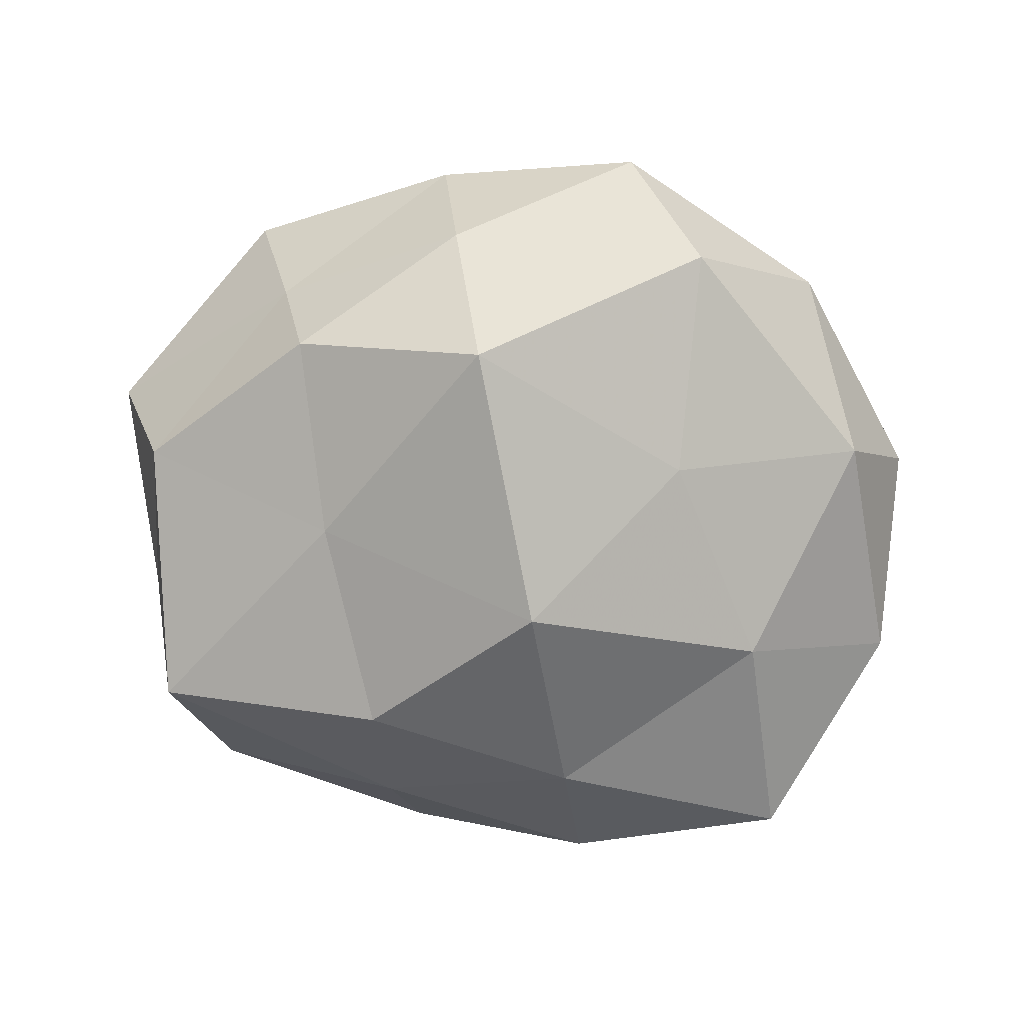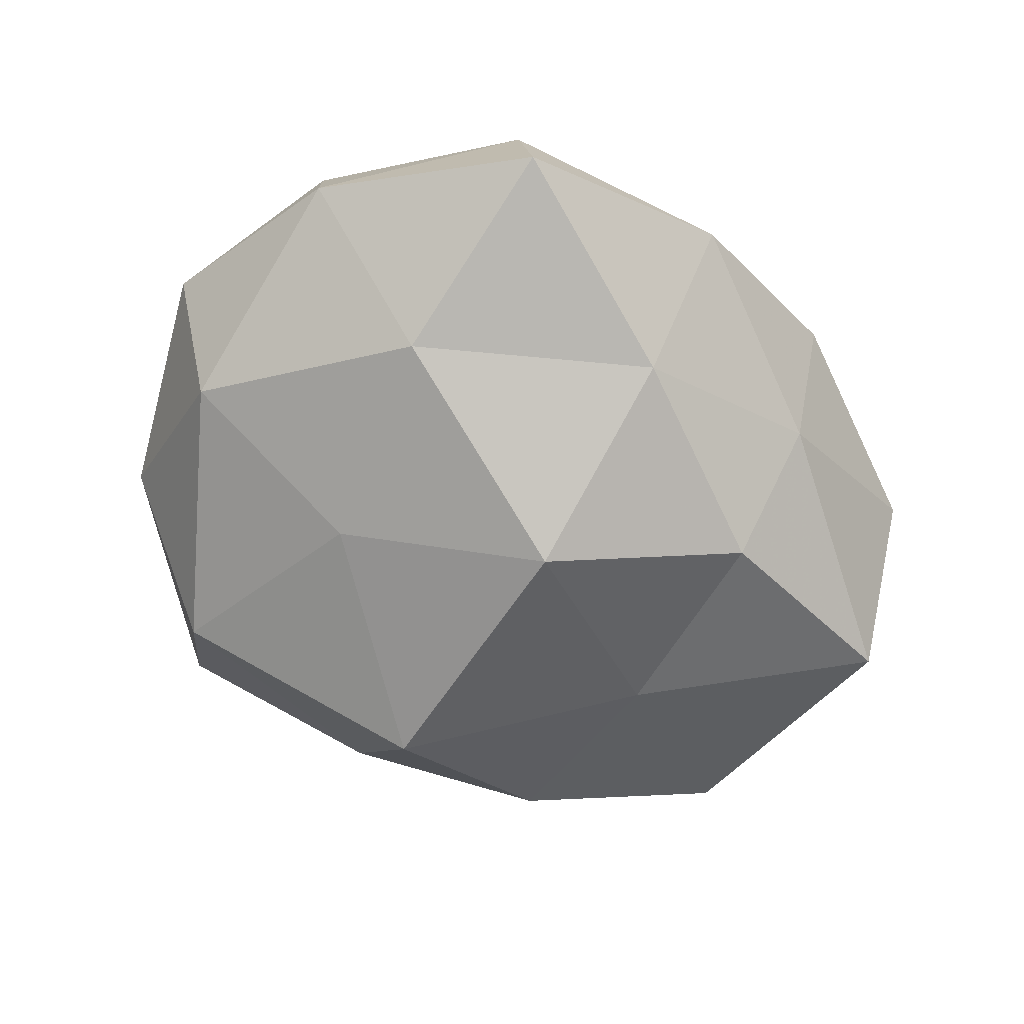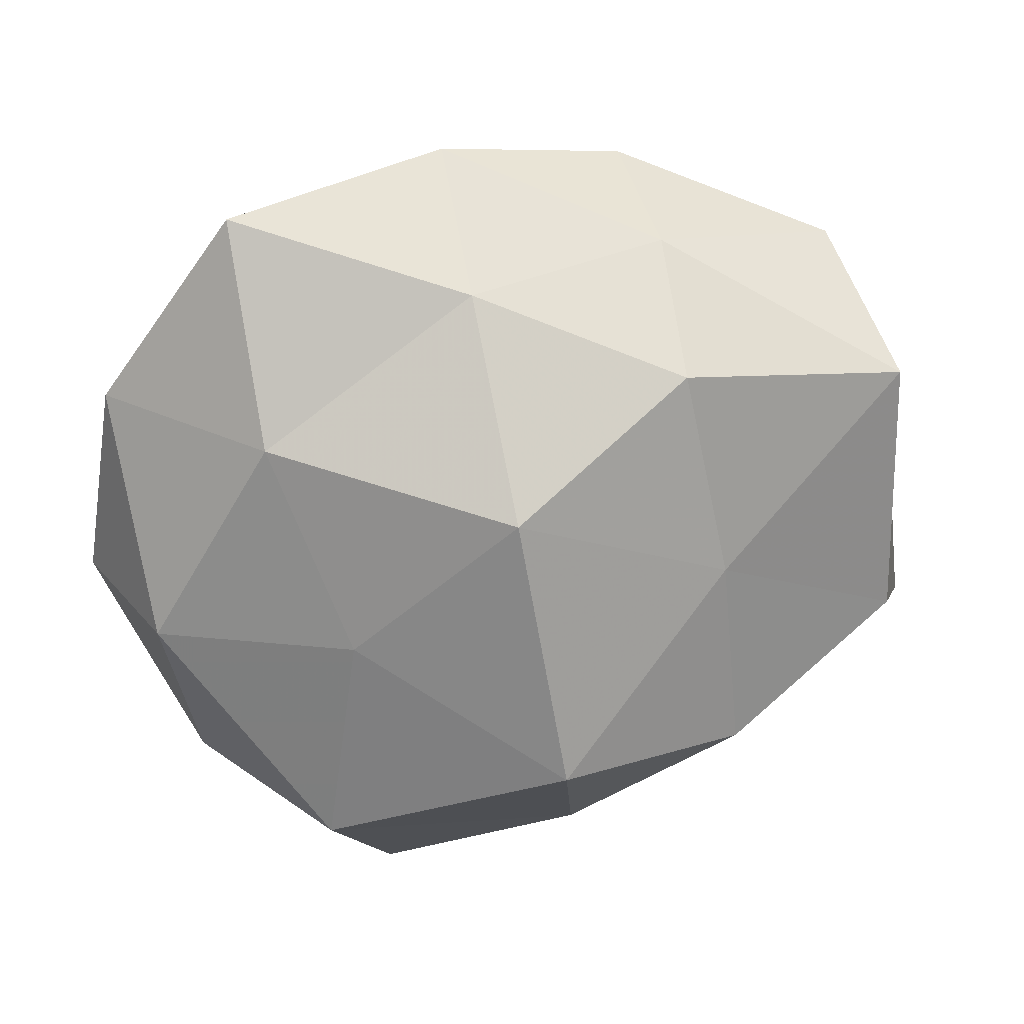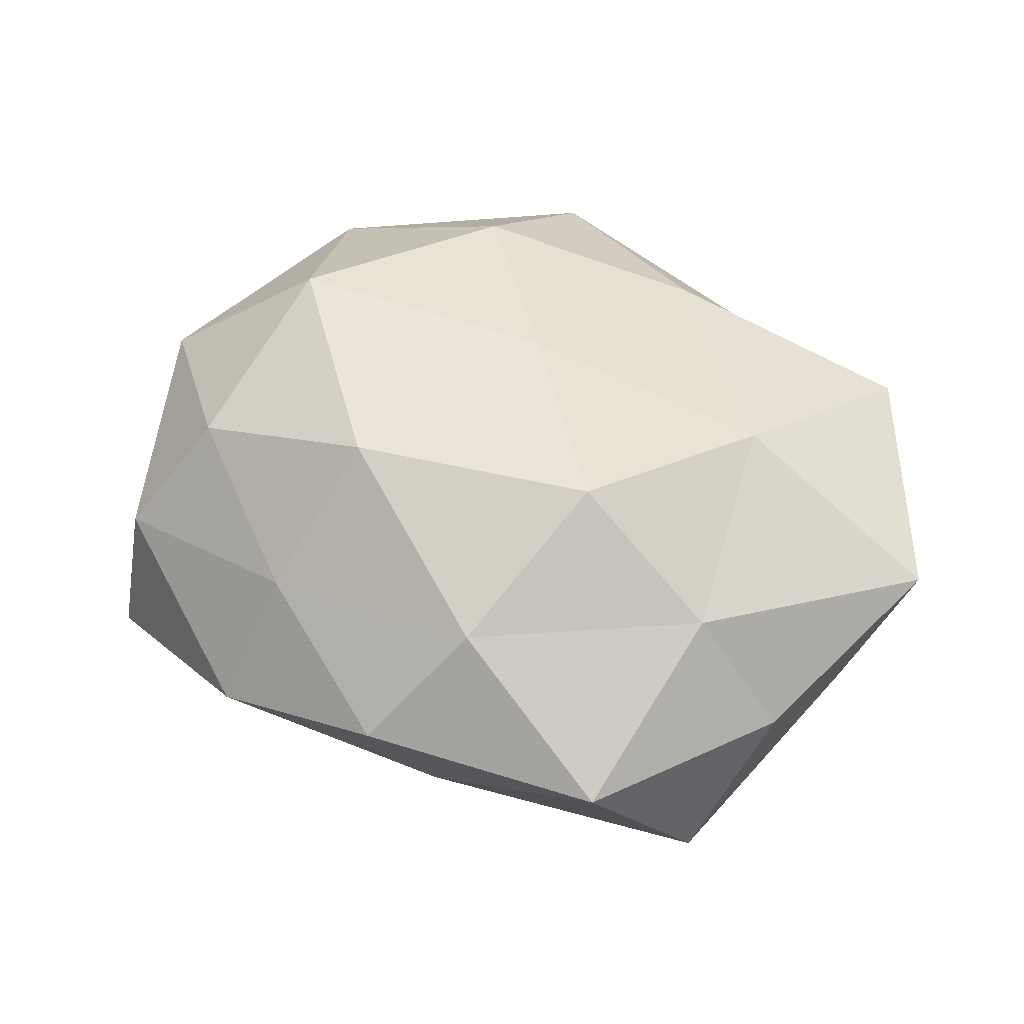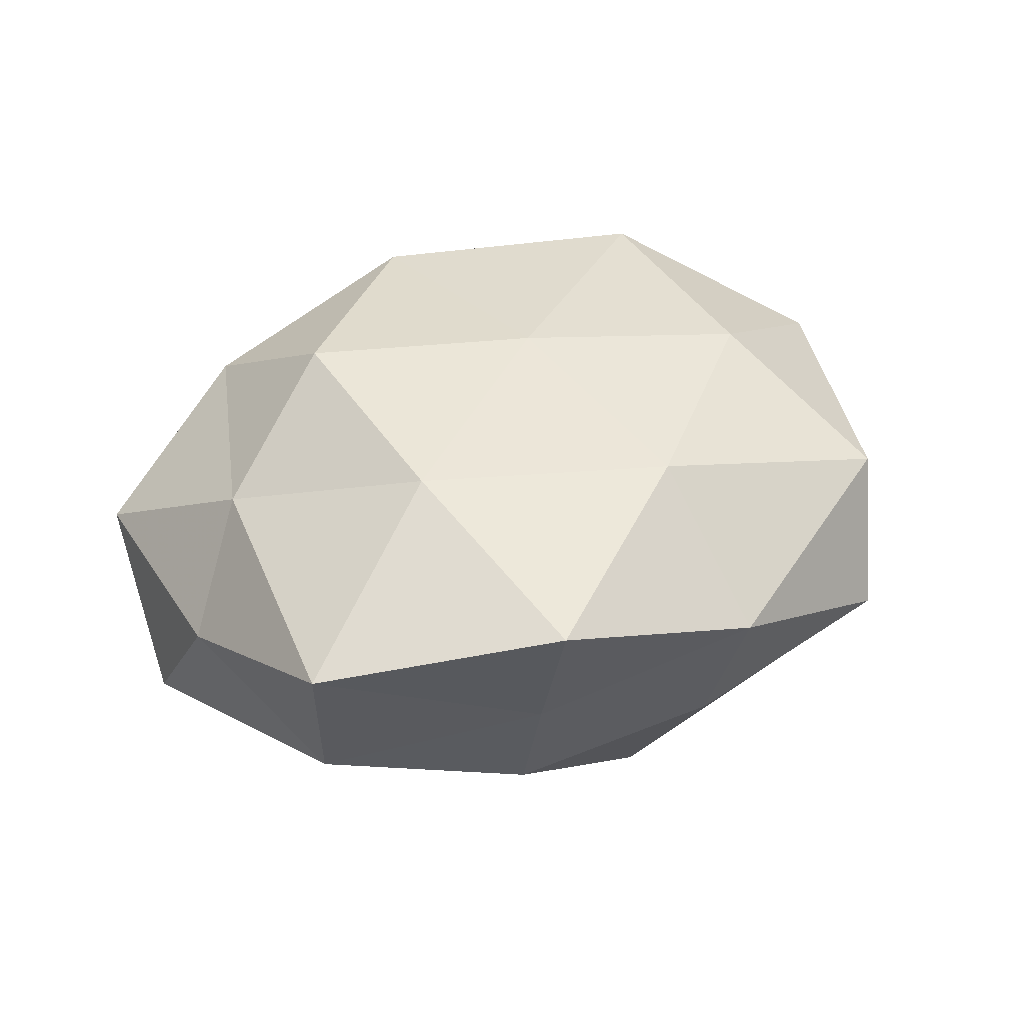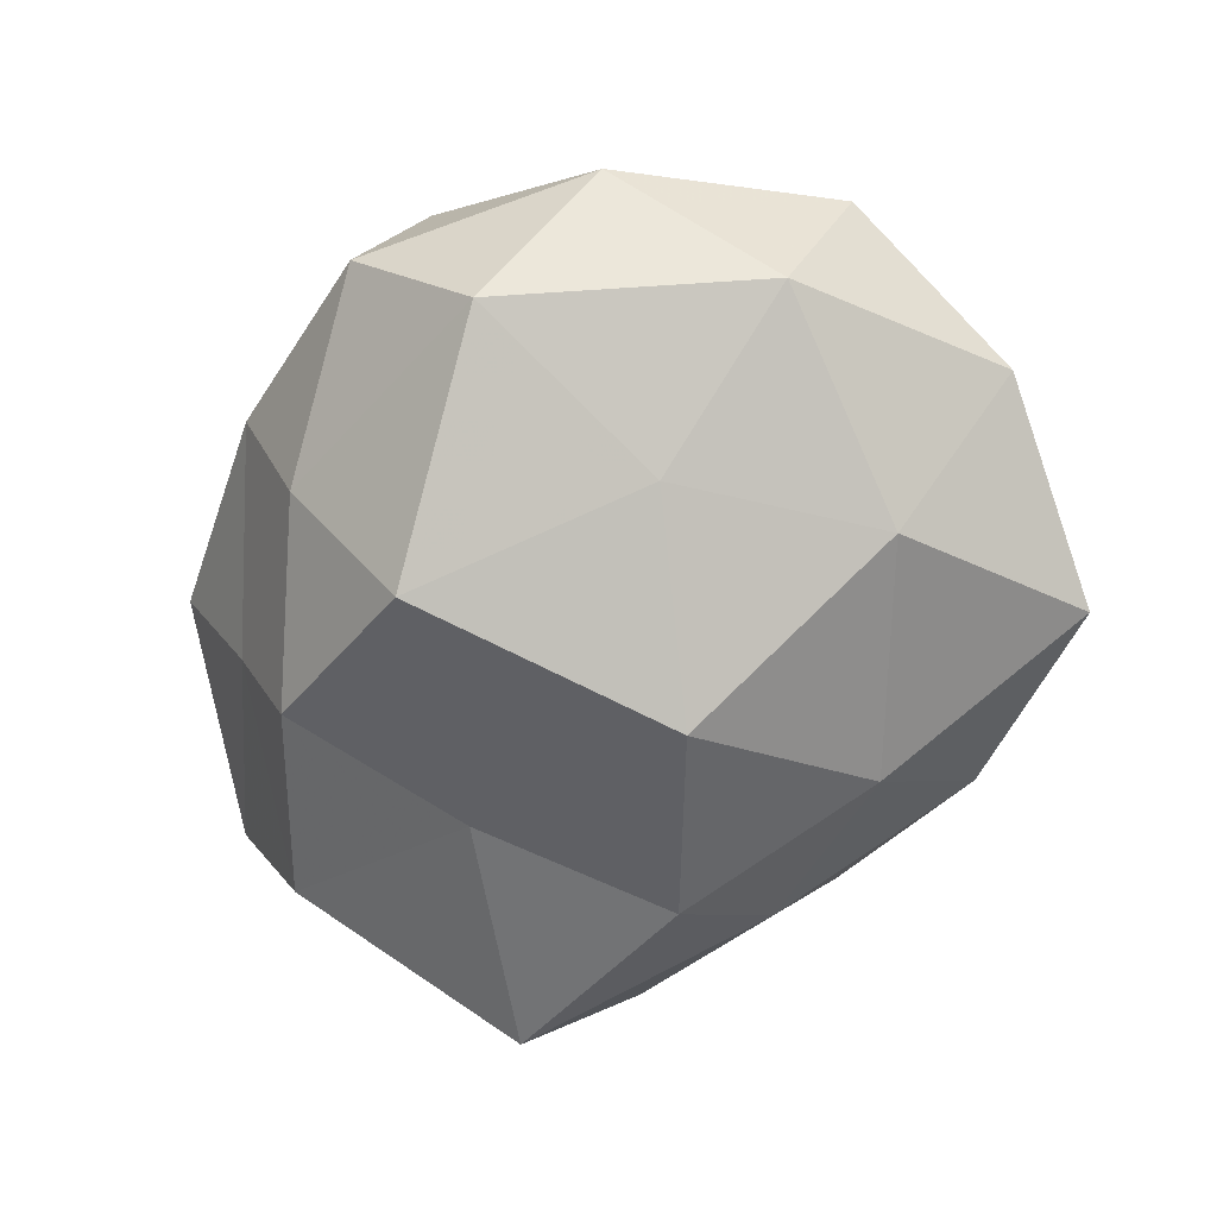
<metadata>
{"format":"obj","ext":"obj","renderer":"f3d","projection":"perspective","resolution":1024,"background":"white","views":[{"elev":-79.6,"azim":0.9,"up":"+Z"},{"elev":-63.4,"azim":137.2,"up":"+Z"},{"elev":19.5,"azim":174.0,"up":"+Y"},{"elev":46.2,"azim":-141.0,"up":"+Z"},{"elev":33.1,"azim":-48.9,"up":"+Z"},{"elev":-69.3,"azim":53.6,"up":"+Z"}]}
</metadata>
<code>
v 0.02362 0.01218 -0.01713
v -0.03876 -0.00852 -0.009284
v -0.006413 -0.03076 -0.009754
v -0.02847 -0.03046 0.01073
v 0.002022 0.0199 0.02149
v 0.0007479 0.00672 -0.02529
v -0.03782 0.01676 -0.01265
v 0.03123 -0.02462 -0.001275
v -0.02026 -0.001264 -0.01741
v -0.01734 0.02673 0.01343
v -0.01222 0.03578 0.003289
v 0.02057 0.02265 0.01489
v -0.005877 -0.02439 0.01627
v 0.02645 0.03267 -0.01004
v -0.01583 0.01852 -0.01844
v 0.00424 0.03056 0.009435
v 0.03681 0.01105 0.009775
v 0.005807 0.03757 -0.003015
v 0.01205 -0.03777 -0.003131
v -0.0325 0.009447 0.01104
v 0.01588 -0.007299 -0.0192
v -0.02488 -0.009396 0.01739
v 0.01845 -0.02845 -0.0151
v -0.01913 0.0107 0.02159
v -0.01491 0.02925 -0.007817
v 0.03889 0.01452 -0.004881
v -0.02492 -0.0246 -0.002965
v 0.04161 -0.004926 0.0009526
v 0.004021 0.02612 -0.01517
v 0.01471 -0.01658 0.01971
v -0.04386 -0.01301 0.005864
v -0.007783 -0.03656 0.003716
v 0.01659 -0.03334 0.01031
v -0.004099 -0.01984 -0.02382
v -0.03333 0.02755 0.001853
v -0.002154 -0.003166 0.02134
v 0.02576 0.02991 0.003862
v -0.02246 -0.02026 -0.01447
v 0.0333 -0.01297 0.01222
v 0.02267 0.004402 0.0217
v -0.04044 0.007105 -0.0003494
v 0.03474 -0.00786 -0.01182
f 9 2 7
f 6 9 15
f 15 9 7
f 5 16 10
f 10 16 11
f 5 12 16
f 11 16 18
f 21 6 1
f 22 4 13
f 23 19 3
f 23 8 19
f 24 5 10
f 24 10 20
f 24 20 22
f 7 25 15
f 18 25 11
f 1 14 26
f 28 26 17
f 6 29 1
f 1 29 14
f 6 15 29
f 14 29 18
f 29 15 25
f 29 25 18
f 22 31 4
f 20 31 22
f 31 2 27
f 4 31 27
f 13 4 32
f 3 19 32
f 3 32 27
f 27 32 4
f 19 8 33
f 30 13 33
f 13 32 33
f 33 32 19
f 34 9 6
f 21 34 6
f 23 3 34
f 21 23 34
f 10 11 35
f 10 35 20
f 35 25 7
f 35 11 25
f 22 13 36
f 24 36 5
f 24 22 36
f 36 13 30
f 16 12 37
f 17 37 12
f 18 37 14
f 16 37 18
f 26 14 37
f 26 37 17
f 9 38 2
f 27 2 38
f 38 3 27
f 34 3 38
f 34 38 9
f 8 28 39
f 17 39 28
f 8 39 33
f 33 39 30
f 5 40 12
f 12 40 17
f 36 40 5
f 36 30 40
f 40 39 17
f 40 30 39
f 7 2 41
f 31 41 2
f 20 41 31
f 41 35 7
f 20 35 41
f 21 1 42
f 42 8 23
f 21 42 23
f 1 26 42
f 42 28 8
f 42 26 28

</code>
